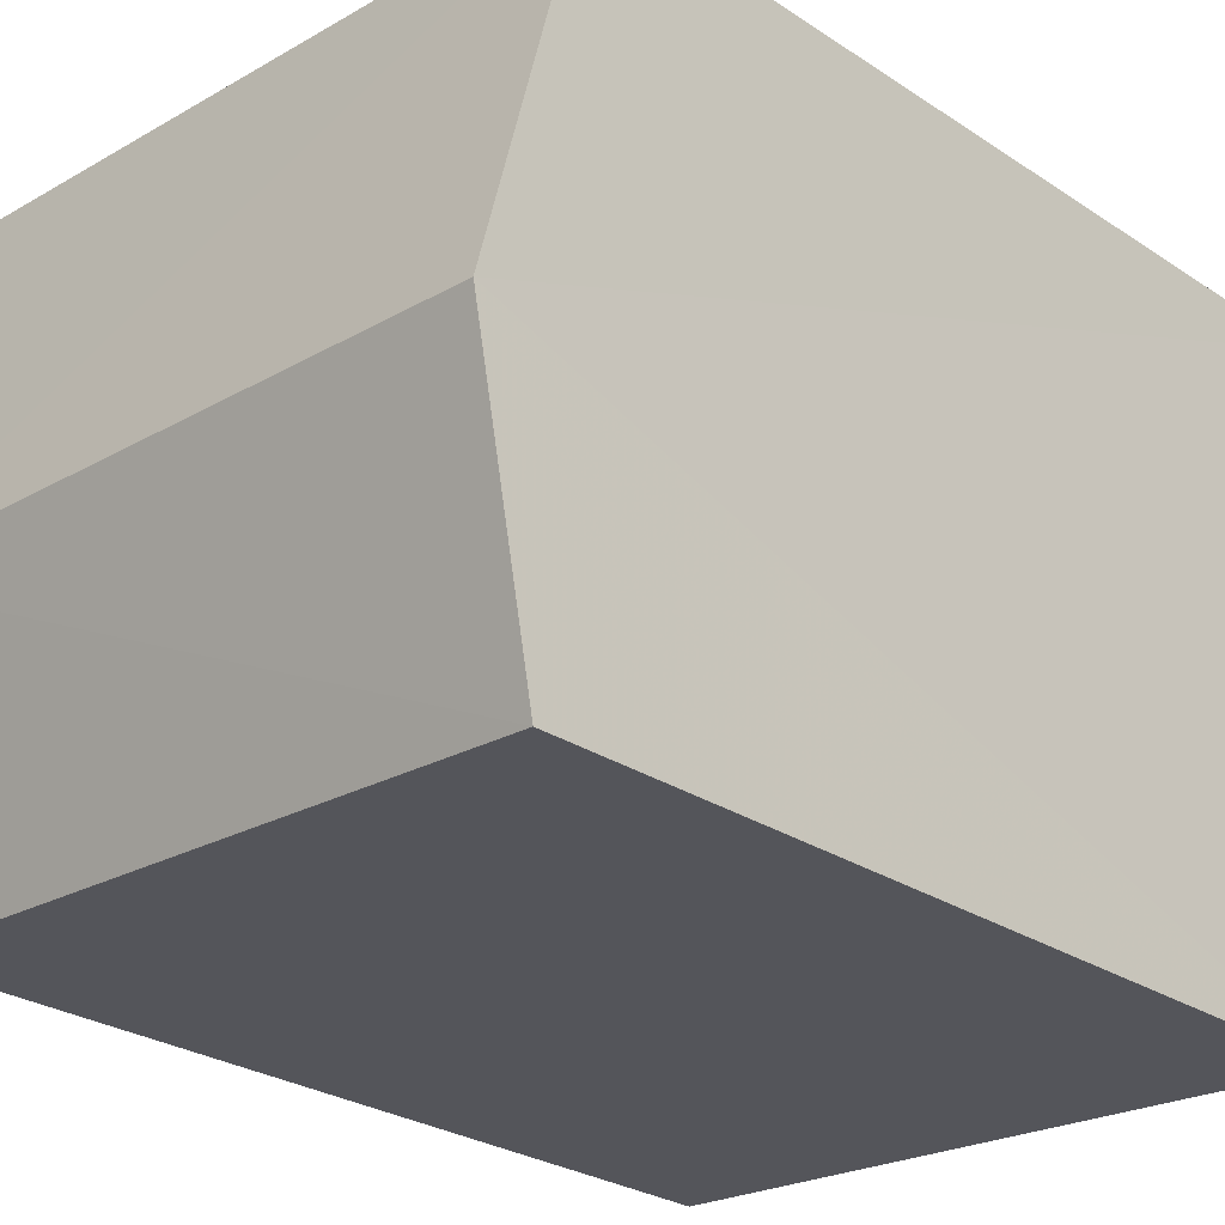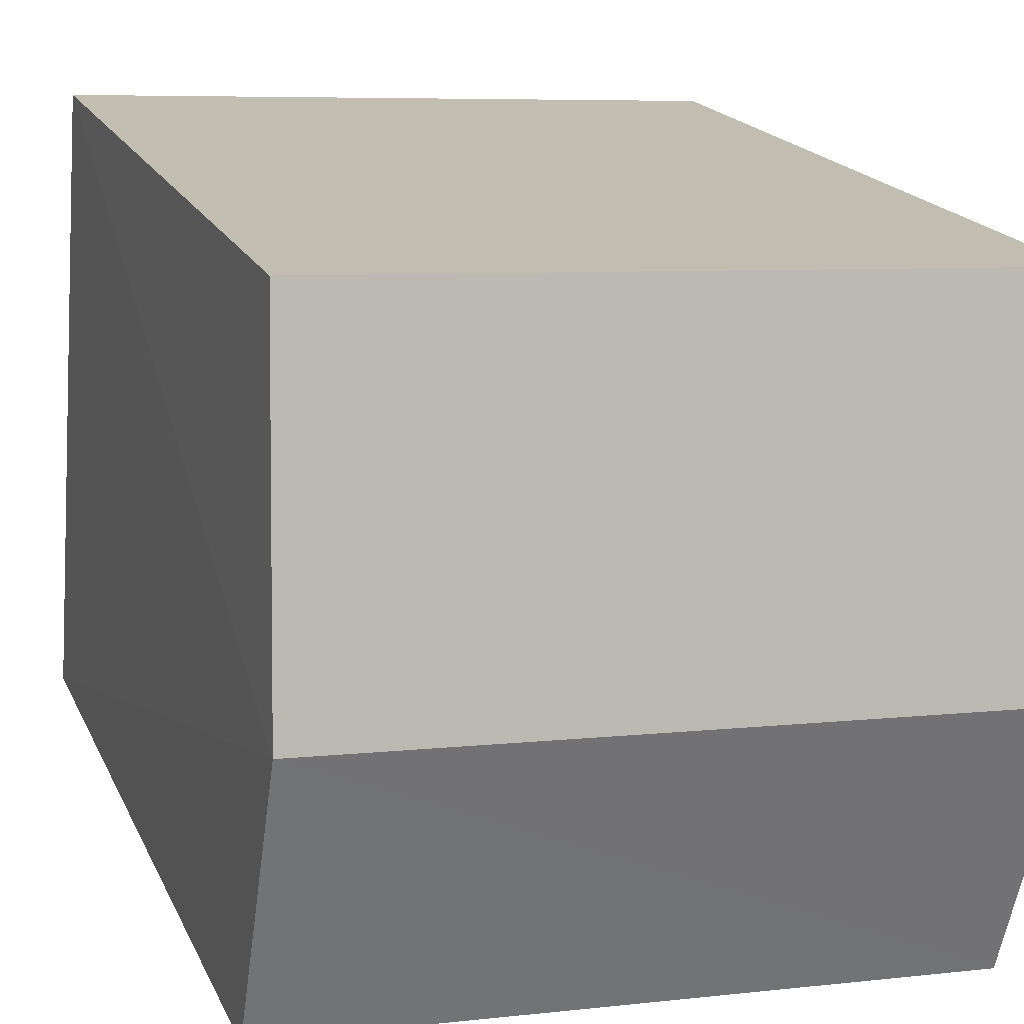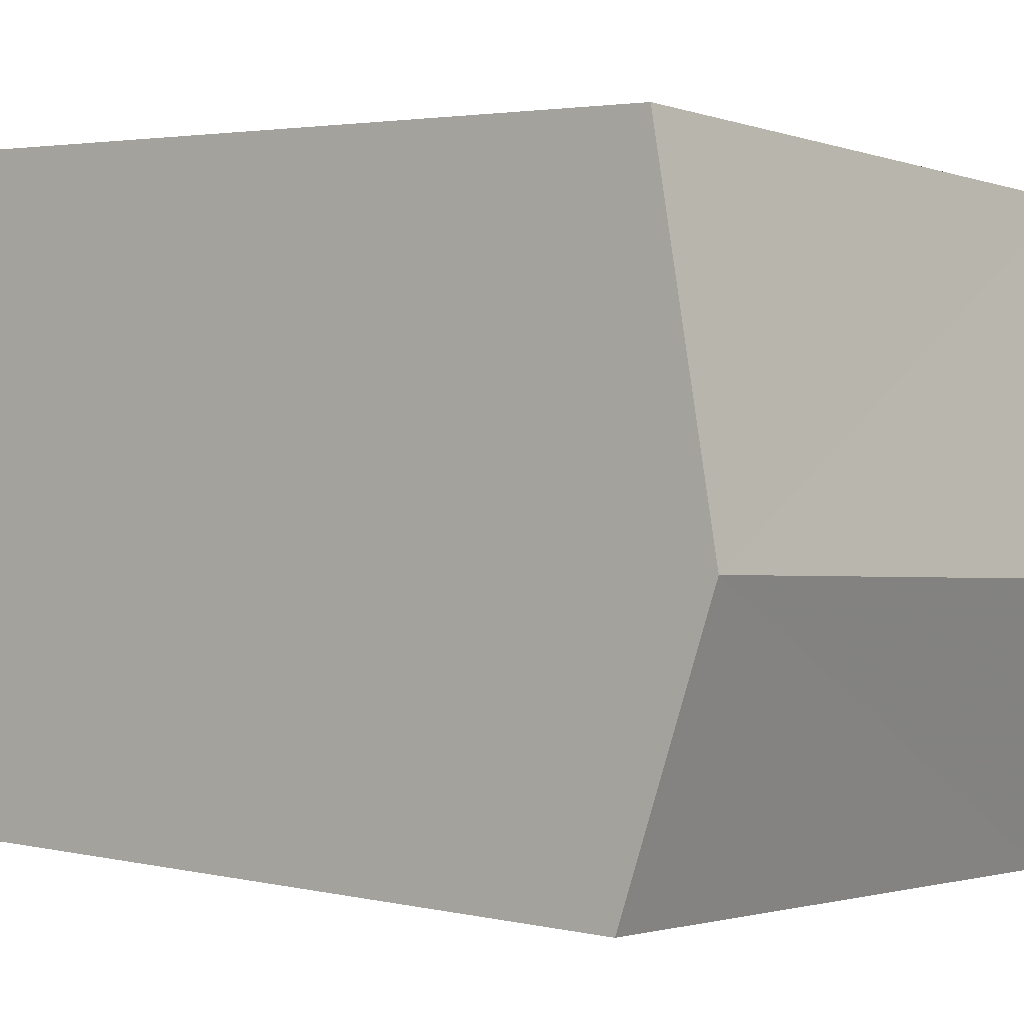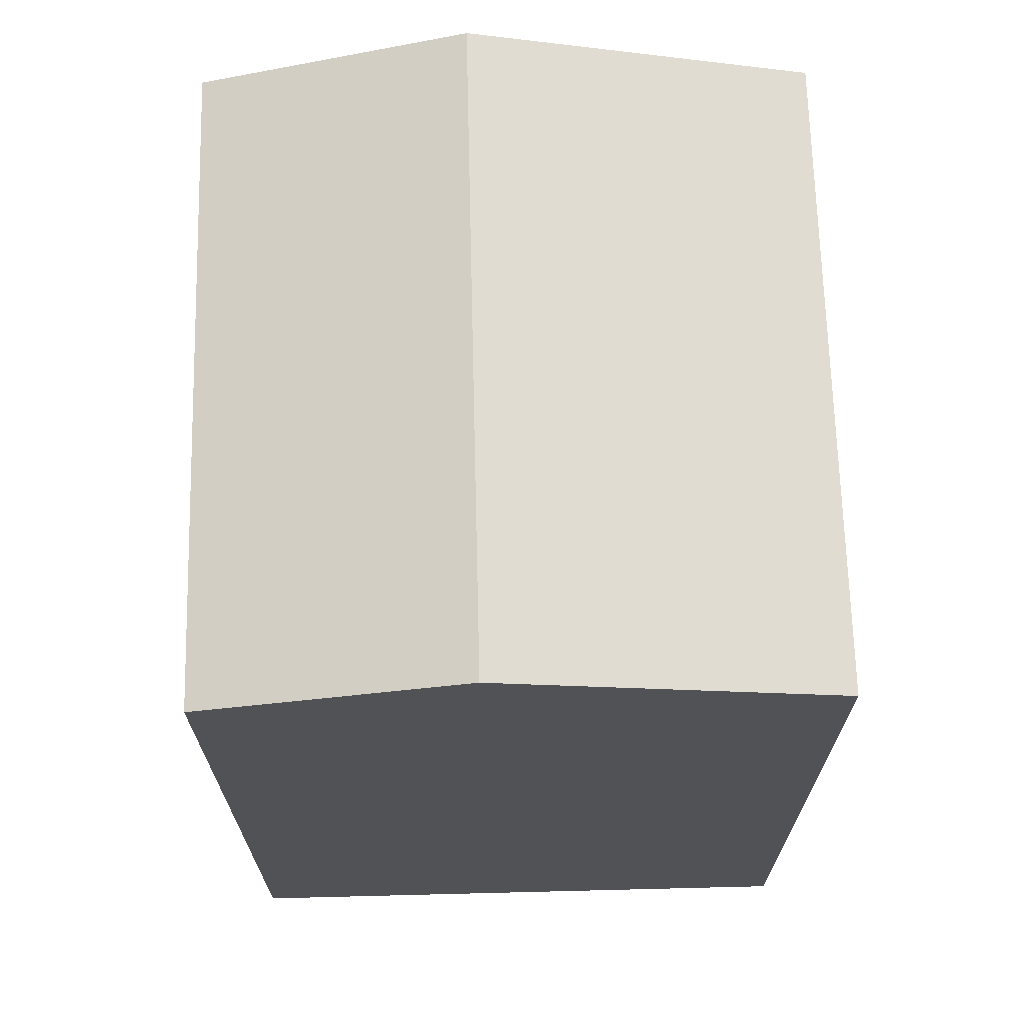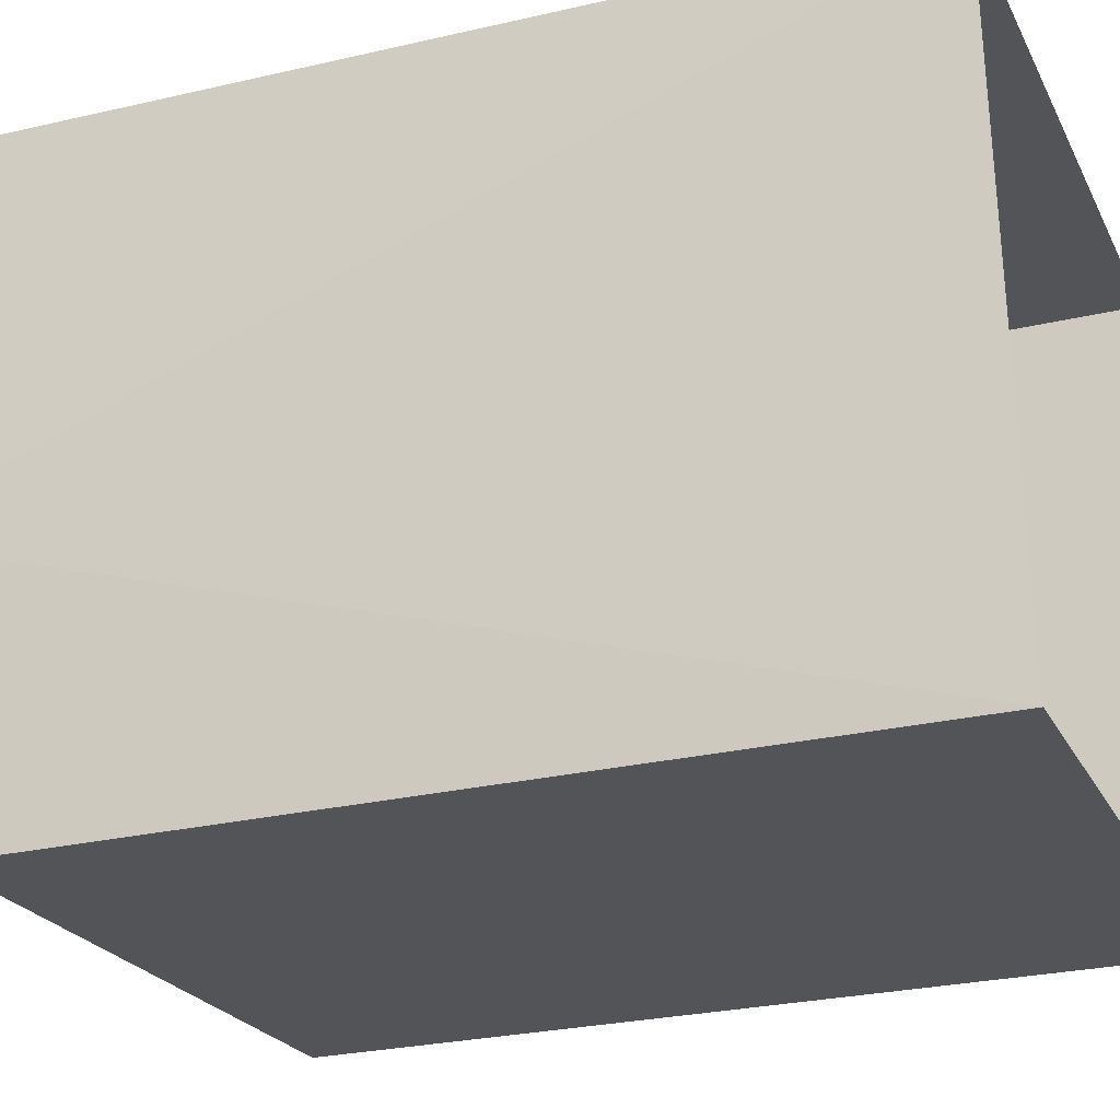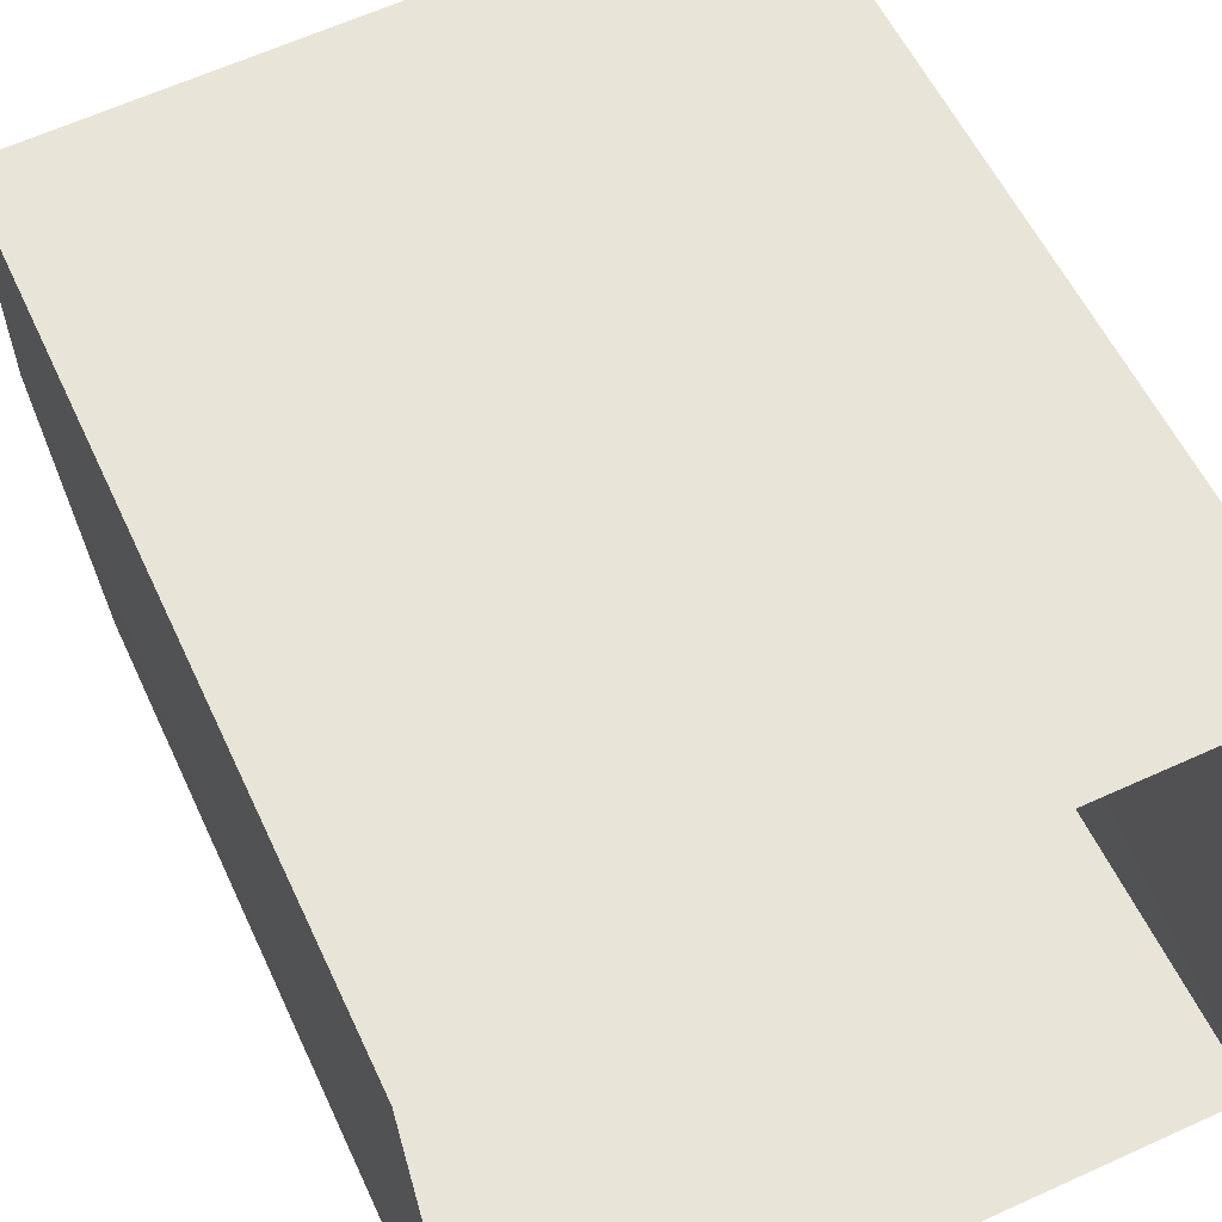
<metadata>
{"format":"obj","ext":"obj","renderer":"f3d","projection":"perspective","resolution":1024,"background":"white","views":[{"elev":-27.5,"azim":44.7,"up":"+Y"},{"elev":17.9,"azim":-18.3,"up":"+Y"},{"elev":2.9,"azim":-51.7,"up":"+Y"},{"elev":68.8,"azim":85.1,"up":"+Z"},{"elev":-26.3,"azim":110.5,"up":"+Y"},{"elev":55.4,"azim":155.7,"up":"+Y"}]}
</metadata>
<code>
v -3.739e+05 -1.036e+05 26.37
v -3.739e+05 -1.036e+05 26.38
v -3.739e+05 -1.036e+05 26.37
v -3.739e+05 -1.036e+05 26.37
v -3.739e+05 -1.036e+05 32.88
v -3.739e+05 -1.036e+05 32.88
v -3.739e+05 -1.036e+05 33.49
v -3.739e+05 -1.036e+05 33.49
v -3.739e+05 -1.036e+05 32.88
v -3.739e+05 -1.036e+05 32.88
f 1 2 3
f 4 1 3
f 5 6 7
f 8 5 7
f 7 9 8
f 7 10 9
f 10 2 1
f 9 10 1
f 6 3 7
f 3 2 7
f 2 10 7
f 9 1 8
f 1 4 8
f 4 5 8
f 6 4 3
f 6 5 4

</code>
